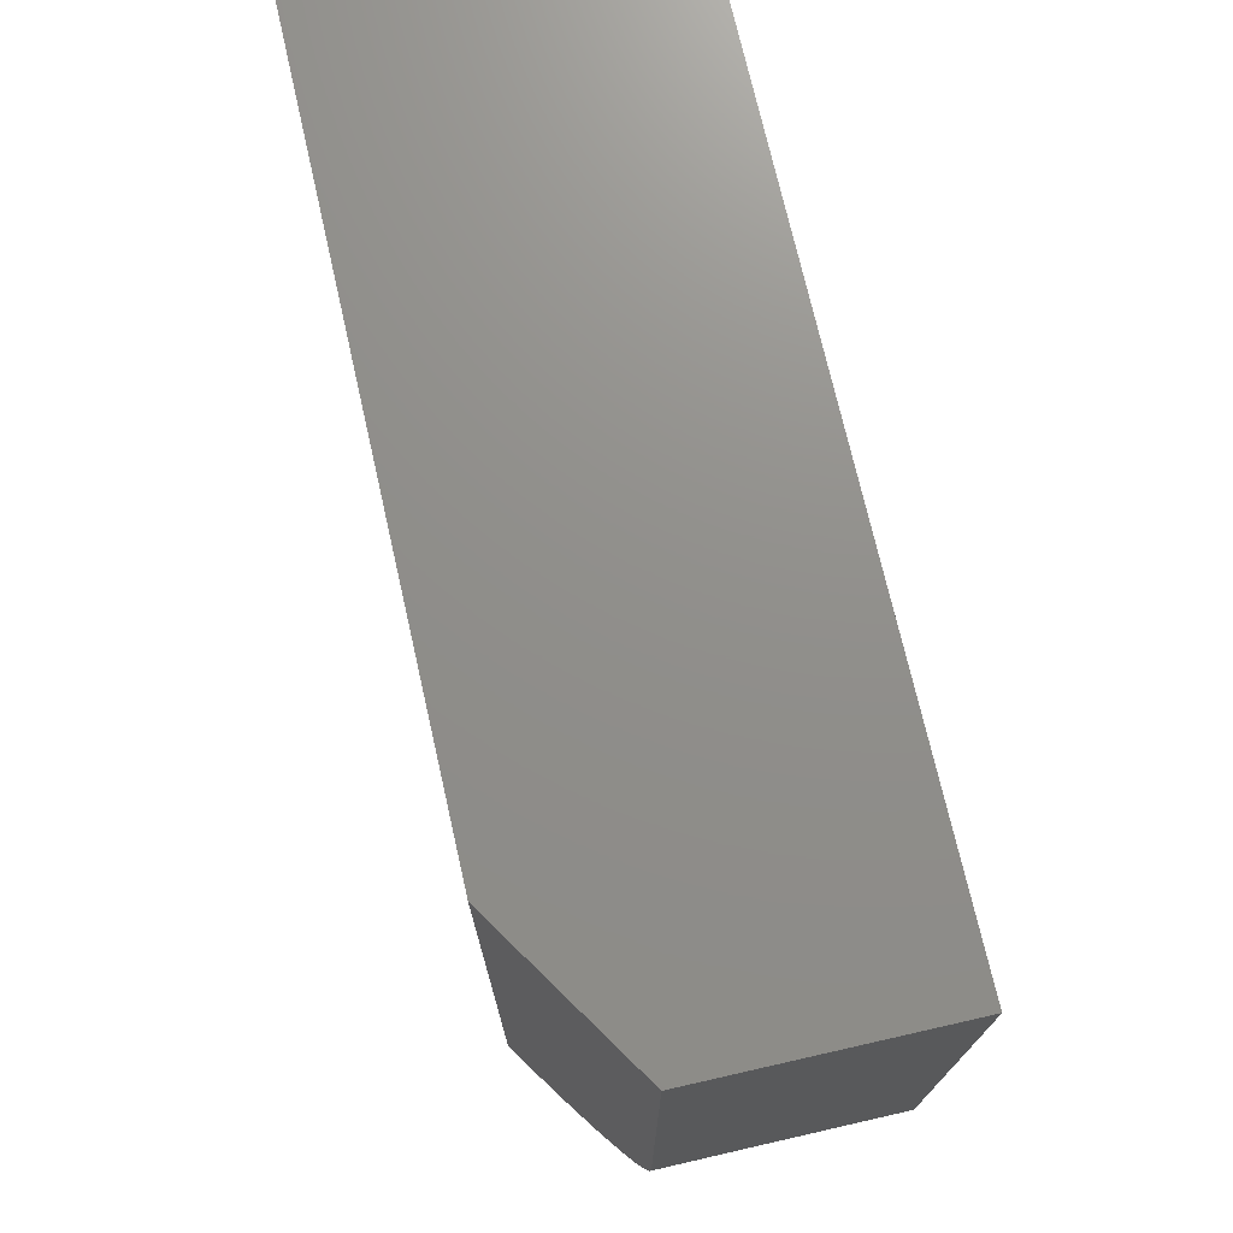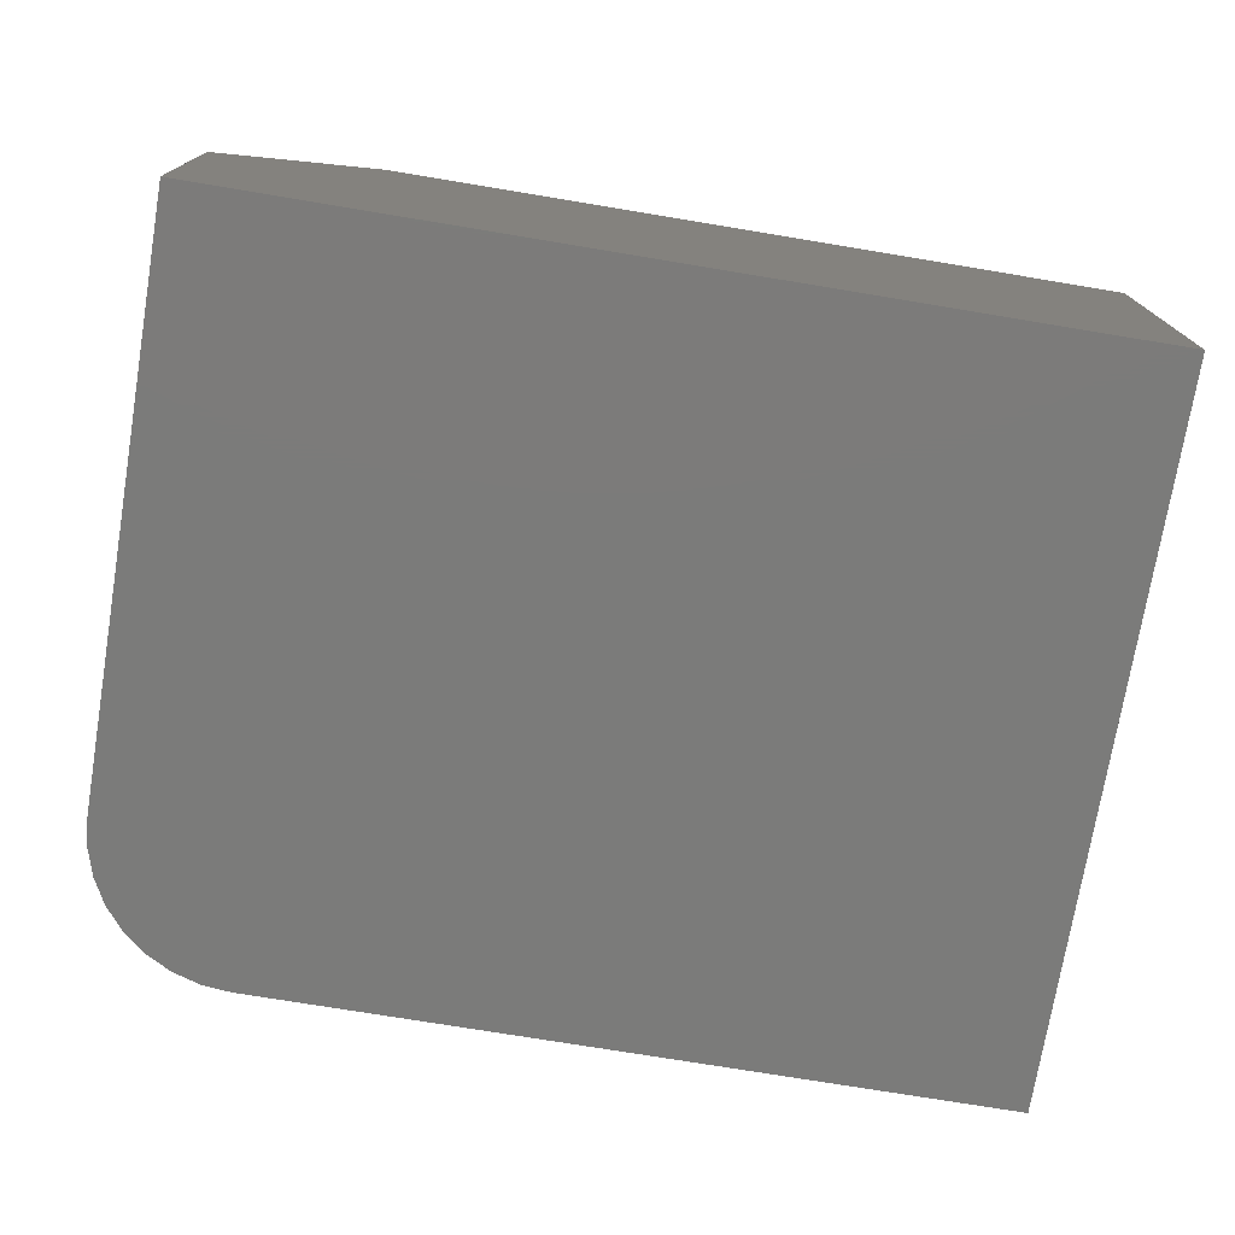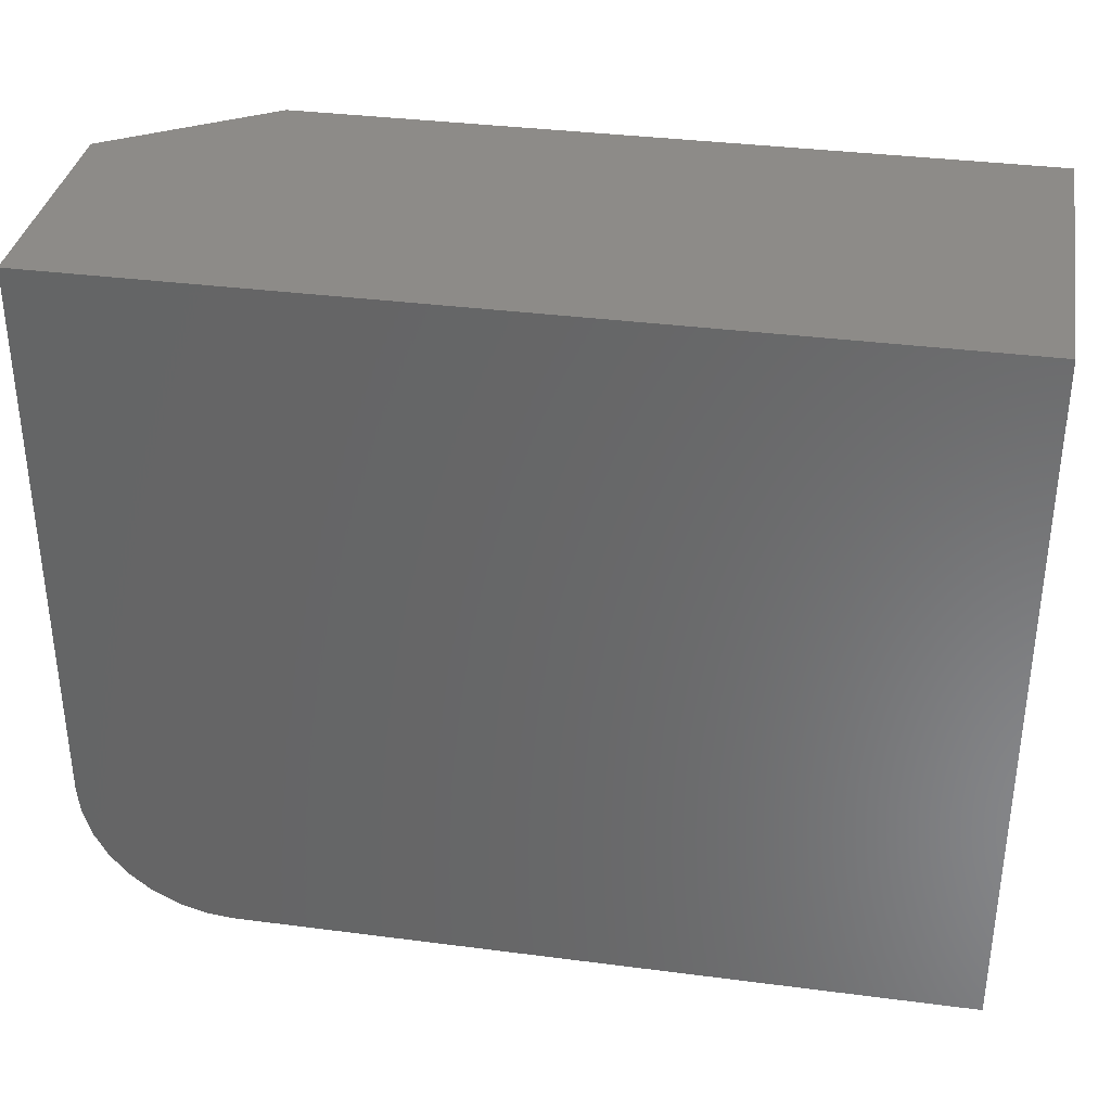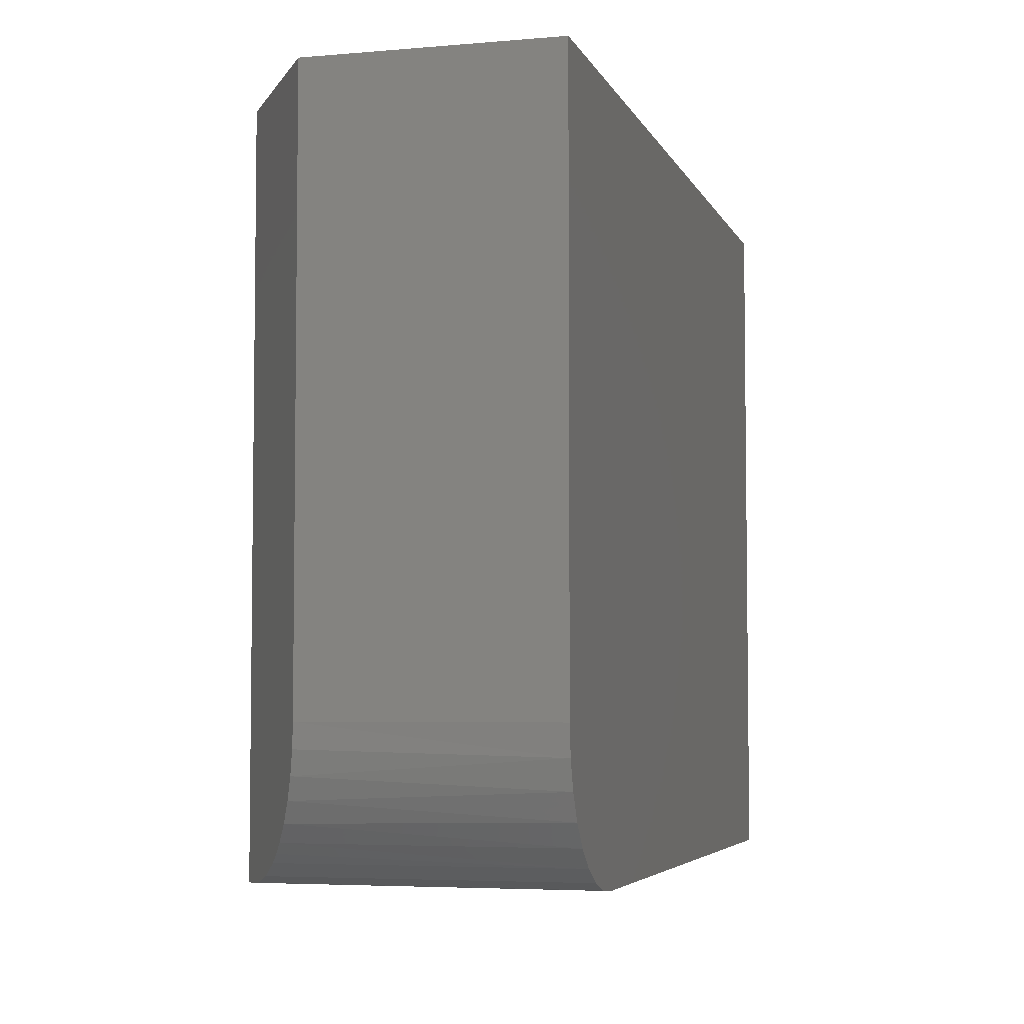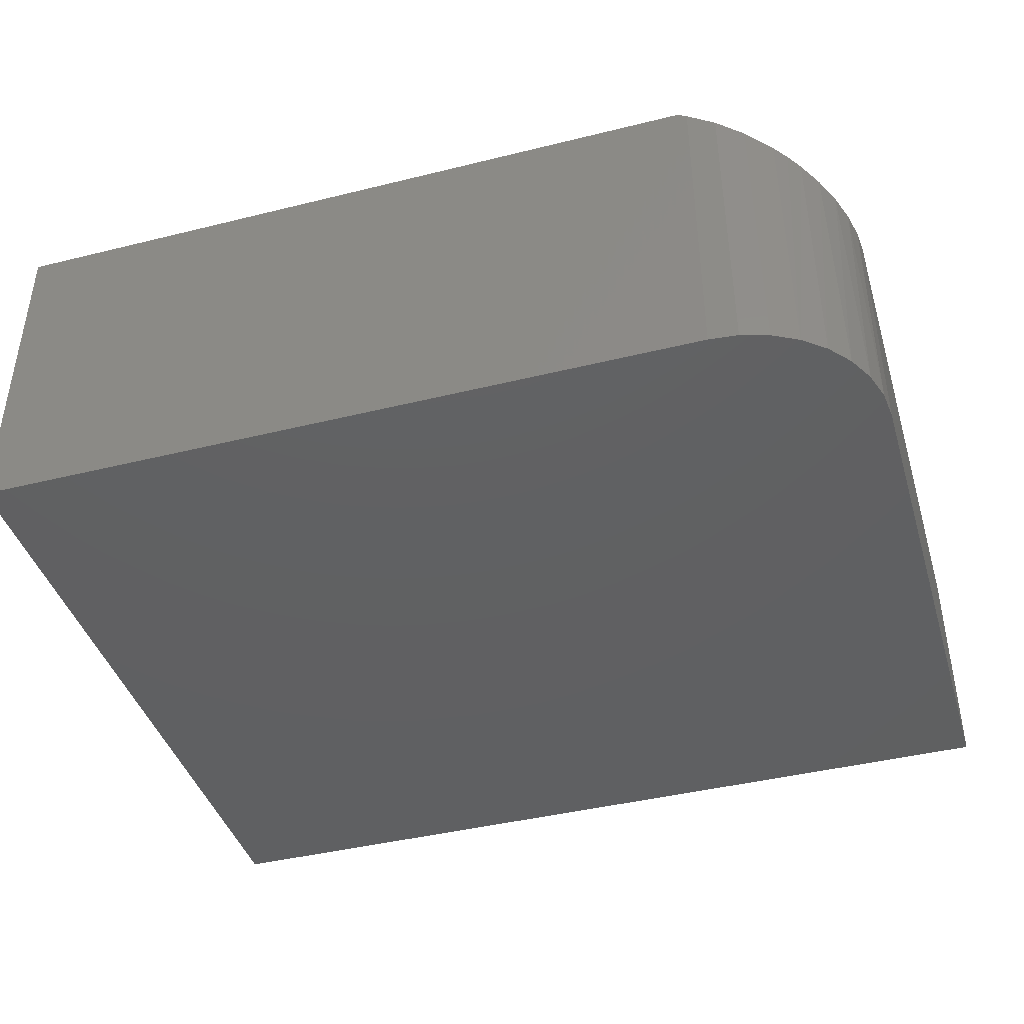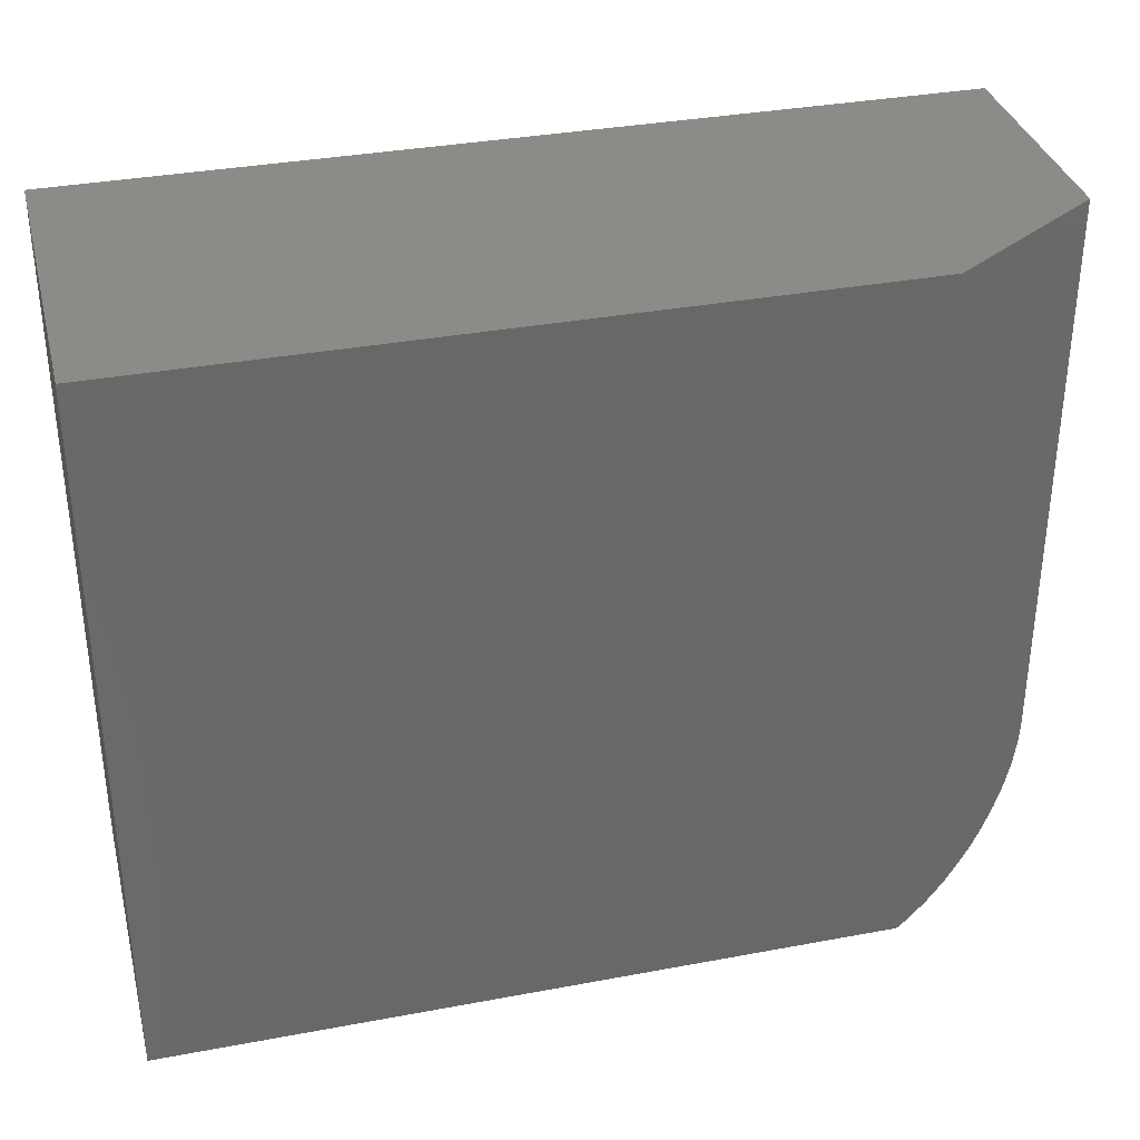
<metadata>
{"format":"stl","ext":"stl","renderer":"f3d","projection":"perspective","resolution":1024,"background":"white","views":[{"elev":73.0,"azim":77.2,"up":"+Y"},{"elev":-74.4,"azim":170.6,"up":"+Z"},{"elev":35.1,"azim":-170.2,"up":"+Y"},{"elev":-4.8,"azim":105.4,"up":"+Y"},{"elev":-41.9,"azim":16.6,"up":"+Z"},{"elev":34.6,"azim":-14.1,"up":"+Y"}]}
</metadata>
<code>
# stl→obj: 28 verts, 52 faces
v 0.6488 0.002288 0.2686
v 0.6719 0.009151 0.2536
v 0.625 0 0.284
v 0.6172 0 0.2891
v 0.6938 0.02065 0.2395
v 0.704 0.02814 0.2329
v 0.7135 0.03674 0.2267
v 0.726 0.05136 0.2187
v 0.7363 0.0682 0.212
v 0.7438 0.08616 0.2071
v 0.7485 0.1054 0.2041
v 0.75 0.125 0.2031
v 0.75 0.6079 0.2031
v 0.6172 0.6079 0.2891
v 0.75 0.125 0
v 0.75 0.6079 0
v 0 0 0.2891
v 0 0 0
v 0.625 0 0
v 0.6494 0.002402 0
v 0.7476 0.1006 0
v 0.7405 0.07716 0
v 0.7289 0.05555 0
v 0.7134 0.03661 0
v 0.6944 0.02107 0
v 0.6728 0.009515 0
v 0 0.6079 0
v 0 0.6079 0.2891
f 1 2 3
f 4 3 2
f 4 2 5
f 4 5 6
f 4 6 7
f 4 7 8
f 4 8 9
f 4 9 10
f 4 10 11
f 4 11 12
f 4 12 13
f 4 13 14
f 12 15 13
f 13 15 16
f 17 18 4
f 4 18 19
f 4 19 3
f 18 20 19
f 15 21 22
f 15 22 23
f 15 23 24
f 15 24 25
f 15 25 26
f 15 26 20
f 15 20 18
f 15 18 27
f 15 27 16
f 21 10 22
f 22 10 9
f 22 9 23
f 9 8 23
f 15 12 21
f 21 12 11
f 21 11 10
f 23 8 24
f 24 8 7
f 24 7 25
f 25 7 6
f 25 6 5
f 25 5 26
f 26 5 2
f 26 2 20
f 20 2 1
f 20 1 19
f 19 1 3
f 17 4 28
f 28 4 14
f 27 28 16
f 16 28 14
f 16 14 13
f 28 27 17
f 17 27 18

</code>
